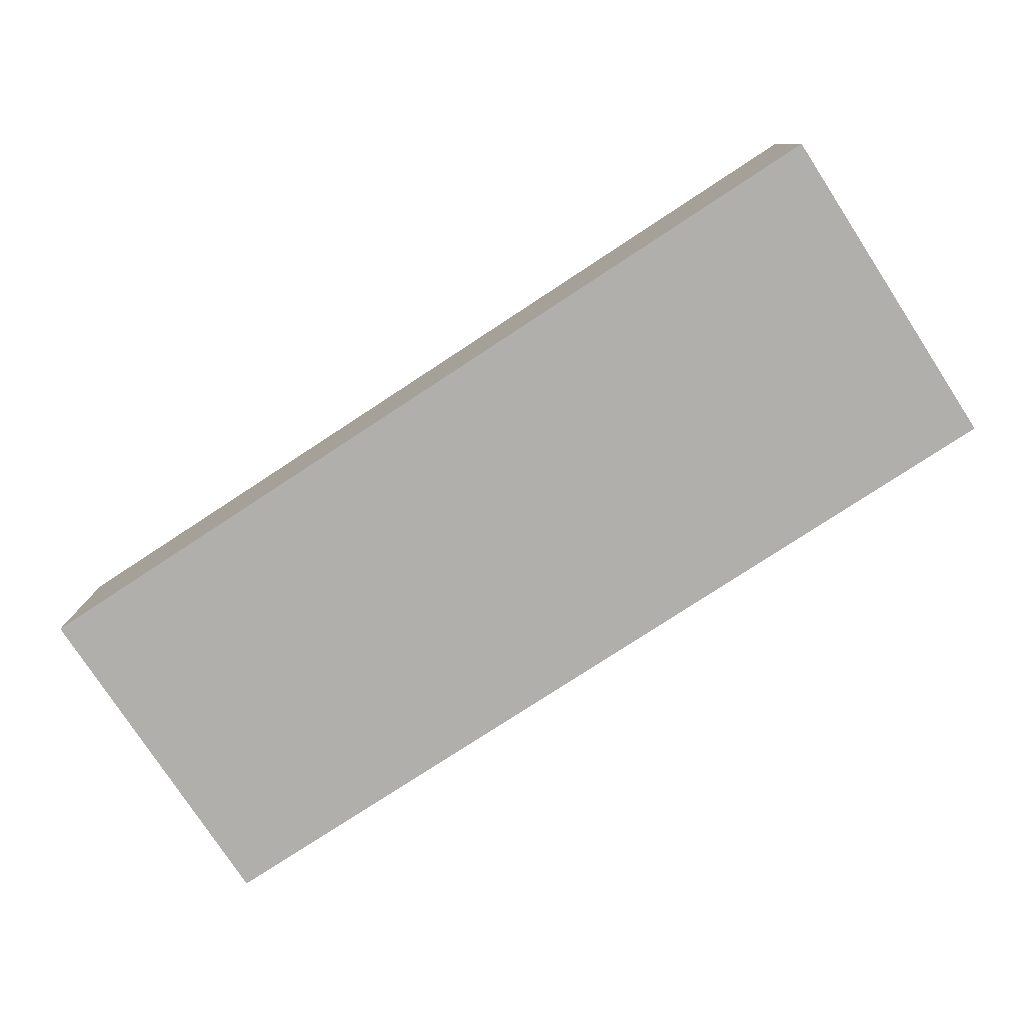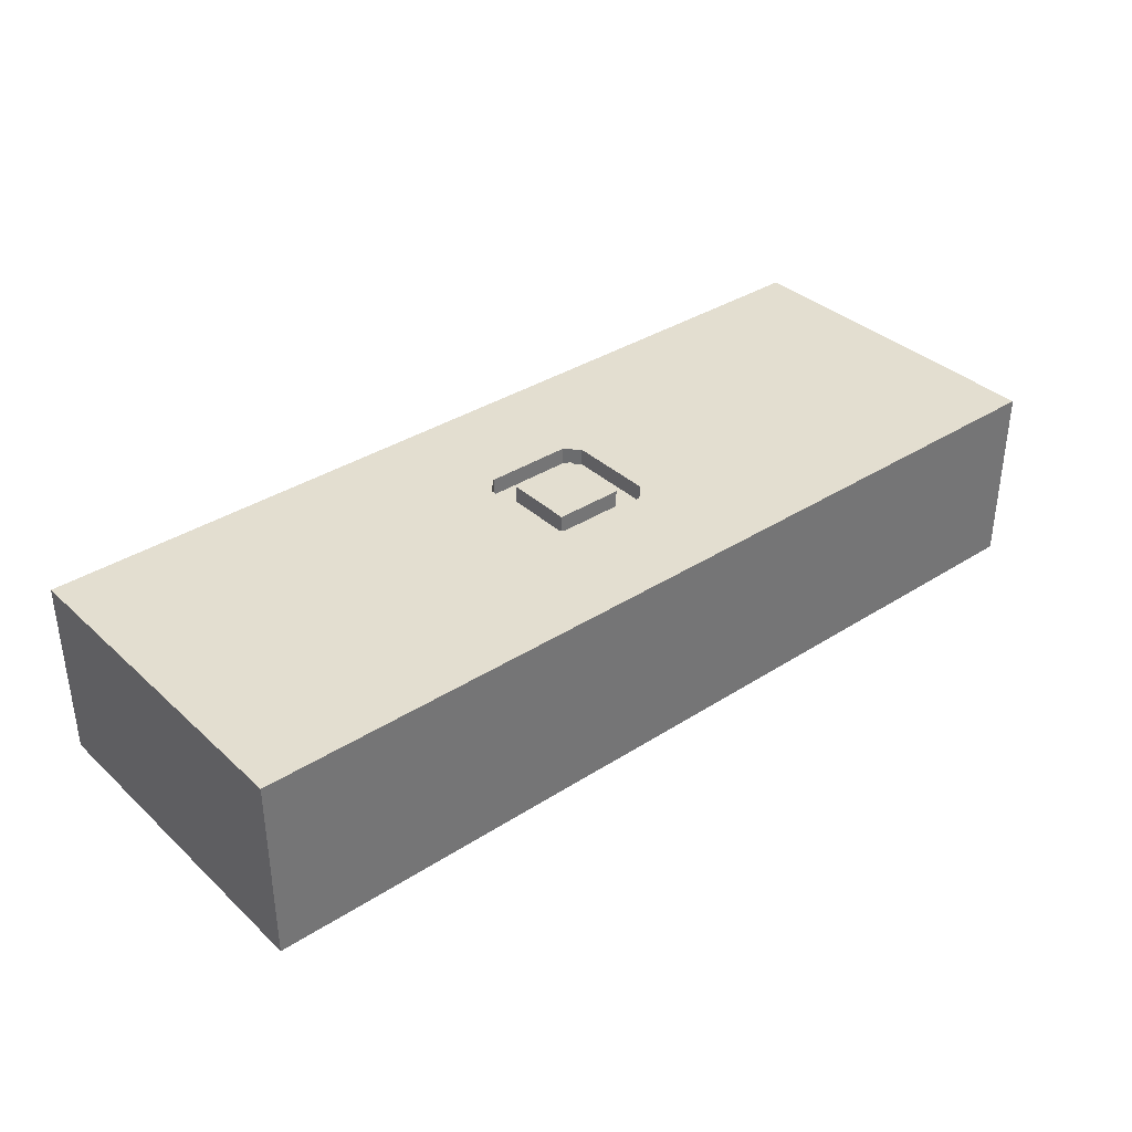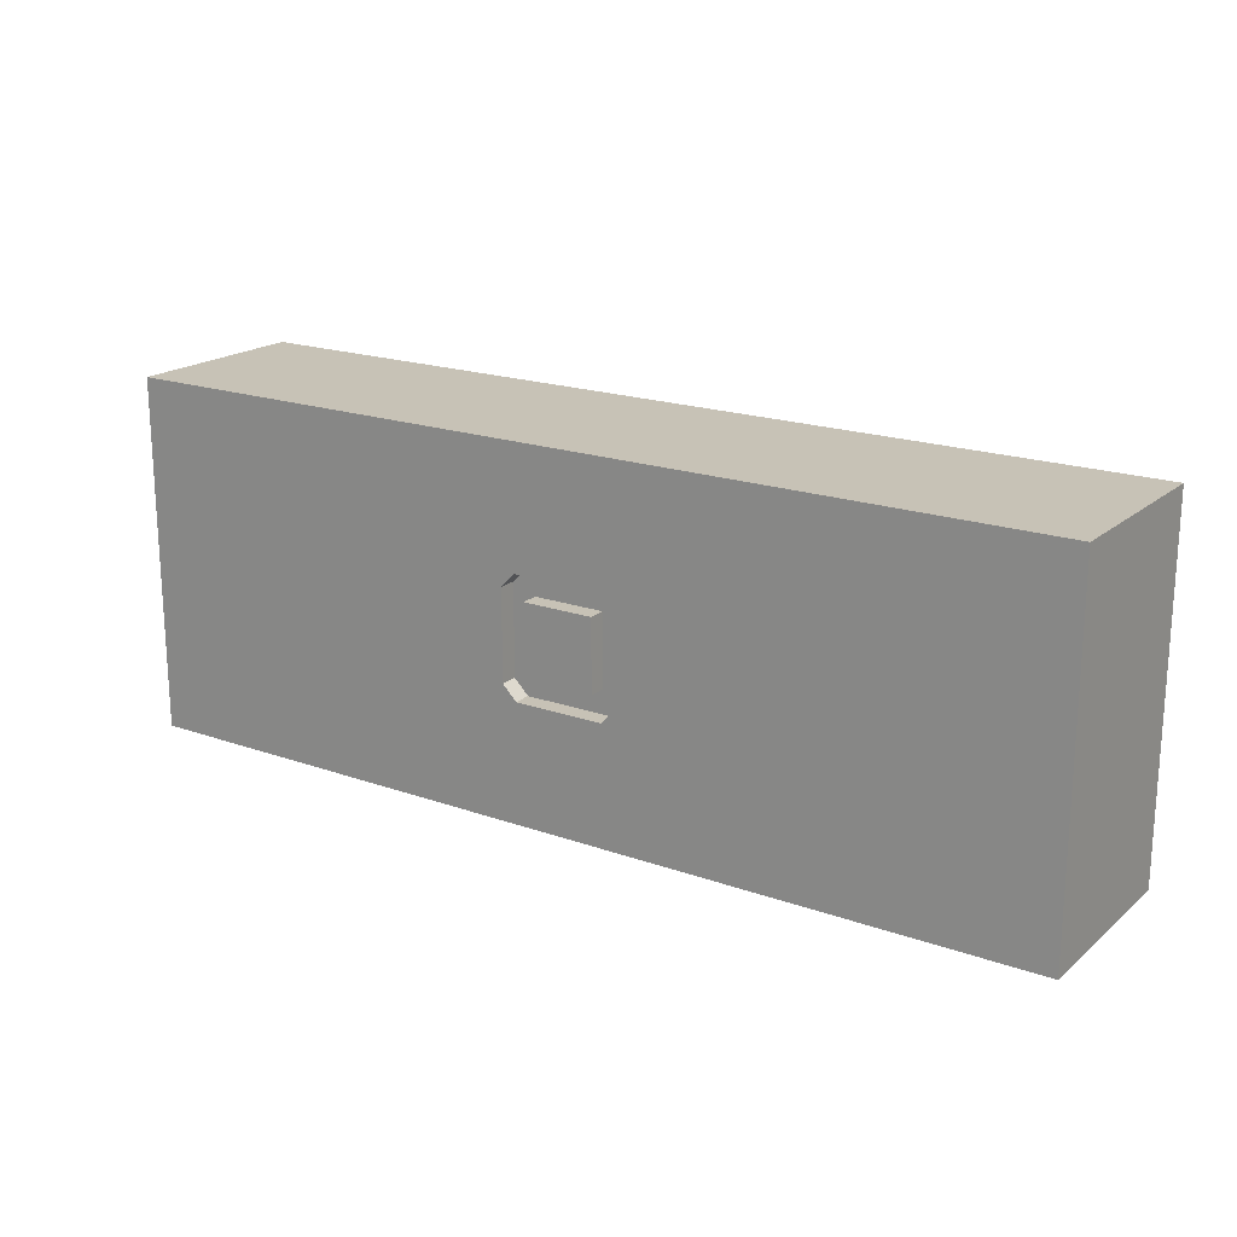
<metadata>
{"format":"obj","ext":"obj","renderer":"f3d","projection":"perspective","resolution":1024,"background":"white","views":[{"elev":-78.3,"azim":-146.8,"up":"+Z"},{"elev":35.8,"azim":139.9,"up":"+Z"},{"elev":19.2,"azim":33.8,"up":"+Y"}]}
</metadata>
<code>
v 266.7 103.9 0
v 175 72.81 80
v 283.2 129 0
v 208.4 50 76.36
v 400 76.71 80
v 272.9 83.21 80
v 43.82 0 16.77
v 175 83.84 76.3
v 400 131.2 80
v 225 78.3 80
v 195.9 50 80
v 375.3 150 62.34
v 198.6 100 80
v 108.7 45.8 0
v 199.6 100 72.5
v 269.1 61.24 80
v 351.5 34.38 0
v 252.9 0 0
v 85.6 150 80
v 319.7 0 27.9
v 175 74.58 72.5
v 373.8 77.32 80
v 293.8 64.59 80
v 290.7 104.1 0
v 350.4 55.94 0
v 352.4 17.58 80
v 199.4 114.8 80
v 173.8 127.5 80
v 381.1 0 17.5
v 372.5 121.6 80
v 327.4 13.72 80
v 20.31 41.65 80
v 200 75 80
v 370.1 150 0
v 400 150 52.62
v 373.9 83.45 0
v 378.1 0 60.97
v 149.8 97.63 0
v 400 140.5 27.46
v 400 127.6 30.98
v 81.27 62.66 80
v 352.3 150 52.93
v 210.8 150 0
v 282 57.2 0
v 0 0 47.13
v 101.3 113.1 0
v 400 0 26.33
v 354.4 41.02 80
v 24.98 150 14.51
v 269.5 15.41 0
v 25.08 0 0
v 173.3 0 51.1
v 127.6 92.09 0
v 371.6 150 37.03
v 171.5 51.52 0
v 382.8 99.82 0
v 24.38 130.7 0
v 231.9 52 0
v 0 150 48.41
v 400 58.13 0
v 0 37.73 63.17
v 203 0 43.24
v 23.68 150 0
v 354.7 105.2 80
v 0 49.6 0
v 175 94 80
v 275.5 32.36 0
v 0 131.3 25.79
v 129 114.6 0
v 152.5 0 49.26
v 0 0 22.15
v 286.8 0 0
v 400 150 26.7
v 0 95.81 0
v 44.59 15.32 80
v 255.4 127.9 80
v 215 72.6 0
v 243 97.88 0
v 400 0 47.47
v 28.48 83.35 0
v 272.6 0 30.65
v 400 80.41 0
v 248.8 0 45.62
v 400 0 0
v 238.4 74.33 0
v 0 77.4 24.21
v 225.4 115.6 0
v 311.7 23.73 80
v 30.88 150 80
v 250.1 123.7 0
v 302 40.36 0
v 55.99 96.48 0
v 400 57.25 80
v 125.4 34.35 80
v 294.4 0 51.15
v 103.2 150 40.95
v 349.6 77.81 0
v 120.5 0 27.52
v 248.1 70.18 80
v 189.8 150 57.14
v 290.4 80.48 0
v 87.32 0 80
v 65.45 129.5 80
v 70.22 150 0
v 185 60 72.5
v 348 0 58.53
v 190.1 0 23.81
v 19.74 0 59.81
v 0 104.6 27.2
v 400 21.37 21.18
v 41.14 150 27.25
v 57.08 105.8 80
v 328.4 44.69 0
v 126.3 67.2 80
v 41.45 125.7 80
v 147 71.1 0
v 400 58.21 55
v 171.6 150 21.19
v 74.73 0 54.47
v 206.6 133.1 0
v 98.88 23 0
v 64.92 0 29.4
v 150.7 150 34.61
v 343.1 0 37.71
v 357.5 60.68 80
v 107 130.9 0
v 350.2 150 80
v 227.3 134.6 80
v 264.1 150 80
v 208.8 150 80
v 128.5 128.3 80
v 400 150 80
v 256.9 49.02 0
v 0 71.31 80
v 277.2 0 80
v 0 56.52 59.96
v 185 60 80
v 225 56 80
v 232.9 23.93 80
v 400 31.77 80
v 18.55 17.55 0
v 246.1 150 53.46
v 103.8 22.88 80
v 333.5 30.93 80
v 337.1 0 80
v 0 150 80
v 225 56 72.5
v 225 94 80
v 69.94 22.26 0
v 147.5 150 80
v 312.7 0 0
v 258.5 150 28.72
v 378.6 18.73 80
v 400 48.11 29.83
v 138.3 150 16.56
v 0 150 0
v 225 94 72.5
v 128.6 0 53.4
v 377.4 21.02 0
v 228.2 115.9 80
v 180.7 23.95 80
v 115.4 150 80
v 328.5 71.29 0
v 185 90 72.5
v 400 0 80
v 104.7 50.44 80
v 376.6 43.83 80
v 205.5 0 63.75
v 181 100 72.5
v 140.1 46.58 0
v 323.1 125.5 0
v 327 100.8 80
v 0 0 80
v 178.2 150 80
v 215 90 72.5
v 270.2 150 56.81
v 0 26.71 0
v 126.5 150 37.76
v 307.4 47.22 80
v 119.4 67 0
v 400 91.84 15.29
v 219 50 80
v 400 150 0
v 209.1 100 76.28
v 171.9 77.54 0
v 172 104.8 0
v 268.7 0 53.65
v 109.9 100.2 0
v 173.7 0 0
v 310 150 25.52
v 318 0 58.23
v 0 0 0
v 175 56 72.5
v 112.3 0 80
v 225 73.74 72.5
v 215 0 80
v 291.8 150 80
v 215 90 80
v 400 74.59 33.27
v 104.5 78.16 80
v 114.7 0 0
v 219 50 72.5
v 175 94 72.5
v 215 60 80
v 199.7 50 72.5
v 219 100 80
v 181 100 80
v 60.65 49.56 80
v 0 70.98 0
v 146.8 58.38 80
v 352.5 15.79 0
v 228.6 0 0
v 370.7 150 17.88
v 0 29.07 80
v 202.4 132.3 80
v 333.2 150 0
v 348.3 131.3 0
v 154.8 150 57.73
v 107.1 103.5 80
v 184.4 150 0
v 139.7 0 80
v 202.6 0 0
v 400 111.2 0
v 191.7 0 80
v 268 150 0
v 400 102.6 29.23
v 400 118.4 55.1
v 181 50 72.5
v 237.3 150 0
v 193.2 86.39 0
v 296.9 150 55.91
v 57.35 0 0
v 400 32.58 0
v 85.47 71.38 0
v 0 52.35 80
v 298.8 97.08 80
v 0 76.39 60.46
v 281.3 150 29.28
v 0 150 24.09
v 169.4 150 40.47
v 400 89.67 59.06
v 334.4 55.18 80
v 151.4 115 80
v 300.3 150 0
v 25.48 39.01 0
v 52.24 125.4 0
v 237.3 150 80
v 80.5 89.71 80
v 265.6 23.15 80
v 95.4 150 0
v 29.18 0 80
v 177 129.5 0
v 318.2 71.14 80
v 400 106.7 80
v 150.6 125.7 0
v 38.49 100.7 80
v 0 18.2 25.13
v 78.75 46.2 0
v 42.17 36.98 80
v 85.82 150 22.77
v 20.09 150 60.14
v 313.7 126.7 80
v 32.65 67.38 80
v 263.3 77.02 0
v 101.9 0 57.48
v 307.3 63.12 0
v 380.3 97.53 80
v 340.3 126.4 80
v 141.6 0 0
v 341.4 0 0
v 250.9 44.45 80
v 0 124.4 53.66
v 305.8 117.6 0
v 58.5 150 80
v 111.9 150 19.15
v 375.9 44.27 0
v 343.9 106.1 0
v 30.27 0 36.23
v 61.44 150 26.25
v 126.3 150 0
v 44.43 0 54.29
v 157.6 150 0
v 158.6 24.39 0
v 0 94.27 48.15
v 214 95.4 0
v 228.4 150 26.51
v 85.24 96.65 0
v 0 38.96 41.99
v 194.3 112.3 0
v 46.1 150 0
v 214.6 28.2 0
v 47.38 150 54.96
v 155.4 29.61 80
v 58.7 0 80
v 51 43.08 0
v 55.28 67.85 0
v 67.37 19.1 80
v 165.4 0 80
v 362.6 98.42 0
v 225.5 0 55.6
v 54.39 78.48 80
v 266.6 0 0
v 320.2 150 80
v 221.2 150 51.55
v 368.6 0 39.7
v 370.2 0 80
v 121.7 150 58.75
v 175 56 80
v 187.4 23.24 0
v 247.9 95.67 80
v 323 23.35 0
v 326.9 150 53.57
v 85.94 30.8 80
v 22.75 17.72 80
v 167.9 0 28.23
v 197.7 58.11 0
v 98.99 150 61.82
v 181 50 80
v 344.3 80.2 80
v 20.61 150 35.41
v 400 26.25 52.87
v 359.3 0 18.78
v 0 91.08 80
v 369.2 121.4 0
v 0 123.1 0
v 219 100 72.5
v 400 132.7 0
v 150.4 84.72 80
v 271.8 106.3 80
v 311.5 88.68 0
v 19.98 123 80
v 377.9 150 80
v 304.4 0 80
v 215 60 72.5
v 31.83 108 0
v 225 84.96 76.09
v 18.75 89.6 80
v 102.8 129 80
v 146.8 0 24.86
v 128.8 96.15 80
v 284.3 126 80
v 327.4 97.8 0
v 78.1 119.6 0
v 203 22.87 80
v 279.8 43.23 80
v 42.69 20.12 0
v 371 65.27 0
v 75.91 150 48.4
v 0 114.3 80
v 105 83.89 0
v 26.77 59.45 0
v 0 52.55 20.56
v 341.8 150 28.95
v 93.75 0 27.94
v 372.6 0 0
v 197.8 150 30.43
v 0 63.15 39.67
v 81.6 113.8 80
v 243.1 0 80
v 0 16.74 56.42
v 86.11 0 0
v 217.7 0 25.64
v 290.6 22.64 80
v 131 22.1 0
v 185 90 80
v 242.8 27.43 0
v 246.7 0 19.98
v 186.4 0 63.23
v 296.9 0 22.72
v 296.3 18.83 0
f 205 105 228
f 21 203 8
f 193 105 21
f 228 11 205
f 101 24 330
f 254 5 241
f 299 277 324
f 95 135 187
f 106 191 124
f 333 191 145
f 6 310 99
f 274 103 19
f 249 363 345
f 51 232 7
f 308 193 2
f 345 363 179
f 2 8 66
f 175 334 195
f 147 138 195
f 15 326 184
f 326 206 184
f 237 323 284
f 256 331 337
f 74 109 325
f 227 35 9
f 30 9 332
f 20 124 191
f 148 10 310
f 157 336 148
f 11 344 182
f 11 182 4
f 336 195 10
f 332 132 12
f 132 35 12
f 244 216 171
f 28 207 27
f 207 169 13
f 236 6 23
f 113 17 311
f 276 17 25
f 60 233 276
f 110 233 154
f 18 50 302
f 18 302 367
f 317 348 19
f 20 270 124
f 5 22 93
f 254 267 5
f 151 72 370
f 90 1 78
f 25 113 163
f 266 163 113
f 328 210 2
f 340 328 243
f 232 51 346
f 346 51 141
f 156 49 63
f 27 215 28
f 355 29 322
f 174 215 130
f 270 355 322
f 268 64 30
f 301 256 263
f 162 19 338
f 155 275 178
f 307 178 96
f 330 163 266
f 165 153 306
f 36 82 347
f 366 67 50
f 85 133 58
f 267 30 64
f 204 33 137
f 279 111 292
f 279 290 111
f 101 266 44
f 91 67 44
f 39 35 40
f 73 183 213
f 299 36 97
f 225 244 3
f 131 338 219
f 84 355 159
f 151 311 270
f 255 38 69
f 186 38 255
f 226 223 40
f 226 40 227
f 313 166 41
f 151 270 20
f 248 41 200
f 149 258 121
f 171 342 273
f 213 353 54
f 303 127 312
f 121 14 364
f 217 324 277
f 286 43 356
f 85 264 133
f 24 101 1
f 360 257 45
f 108 45 278
f 15 175 326
f 188 46 69
f 126 69 46
f 46 188 287
f 115 103 274
f 201 364 269
f 361 121 201
f 47 110 79
f 212 366 18
f 370 50 67
f 149 232 346
f 31 26 144
f 122 278 7
f 113 25 17
f 52 70 315
f 368 52 62
f 171 273 244
f 275 96 178
f 267 64 22
f 189 339 269
f 292 348 279
f 86 284 109
f 167 125 48
f 239 320 49
f 115 331 256
f 146 261 59
f 40 327 39
f 78 285 87
f 250 280 126
f 312 190 231
f 16 23 6
f 73 54 35
f 93 117 5
f 271 99 138
f 140 93 167
f 344 11 161
f 84 47 29
f 40 35 227
f 324 34 327
f 28 243 207
f 103 358 19
f 192 177 141
f 146 59 272
f 48 144 26
f 246 92 335
f 79 321 165
f 129 247 76
f 191 333 95
f 165 140 153
f 28 150 243
f 110 154 321
f 291 316 58
f 320 59 261
f 170 283 364
f 118 123 240
f 156 57 325
f 58 366 291
f 135 359 187
f 89 274 292
f 45 71 278
f 250 260 275
f 187 81 95
f 173 314 214
f 313 297 102
f 2 210 308
f 22 5 267
f 351 295 245
f 199 181 226
f 92 296 80
f 139 271 182
f 77 58 316
f 174 100 218
f 181 199 82
f 173 108 251
f 293 308 210
f 233 159 276
f 17 276 159
f 93 22 167
f 178 307 218
f 242 179 144
f 332 127 30
f 247 128 76
f 29 305 322
f 161 224 344
f 245 65 351
f 305 106 124
f 314 75 259
f 140 165 321
f 306 37 165
f 125 22 319
f 73 35 39
f 208 41 301
f 81 83 367
f 116 55 170
f 241 5 117
f 274 19 348
f 129 197 176
f 141 177 245
f 72 151 369
f 43 286 229
f 14 121 258
f 357 86 352
f 218 240 123
f 53 69 38
f 159 355 211
f 112 301 248
f 176 142 129
f 366 58 133
f 197 231 176
f 121 361 149
f 192 141 51
f 161 293 298
f 142 152 286
f 71 45 257
f 42 54 353
f 218 123 178
f 106 145 191
f 64 172 319
f 284 272 109
f 235 134 136
f 99 16 6
f 169 15 13
f 152 176 238
f 168 224 368
f 143 194 94
f 112 115 256
f 153 26 306
f 89 292 261
f 179 253 23
f 200 114 340
f 329 76 310
f 322 124 270
f 242 253 179
f 27 160 215
f 250 275 280
f 26 153 48
f 41 248 301
f 155 280 275
f 61 360 214
f 10 148 336
f 296 258 295
f 74 325 335
f 342 277 97
f 98 339 158
f 327 40 223
f 354 98 265
f 122 7 232
f 353 213 216
f 71 51 278
f 81 367 302
f 127 12 42
f 37 305 79
f 231 238 176
f 191 95 20
f 75 297 259
f 212 18 367
f 306 26 145
f 263 208 301
f 161 318 293
f 50 18 366
f 1 90 3
f 44 264 101
f 244 190 216
f 329 310 6
f 264 1 101
f 211 17 159
f 243 131 340
f 66 243 328
f 147 334 202
f 235 32 263
f 200 219 248
f 162 307 317
f 87 285 289
f 230 289 285
f 83 359 300
f 55 316 309
f 219 200 340
f 210 114 94
f 185 55 116
f 310 160 148
f 164 105 365
f 359 196 300
f 369 20 95
f 315 189 107
f 123 118 155
f 61 288 360
f 253 319 172
f 264 78 1
f 93 140 117
f 246 104 343
f 78 264 85
f 241 117 199
f 43 120 220
f 221 298 293
f 321 117 140
f 356 100 304
f 196 344 224
f 8 2 21
f 170 364 14
f 98 269 339
f 216 217 171
f 118 240 356
f 194 143 102
f 362 212 367
f 115 89 331
f 83 187 359
f 210 328 114
f 23 253 236
f 129 76 341
f 169 203 164
f 113 91 266
f 119 354 265
f 286 304 142
f 138 10 195
f 83 81 187
f 147 195 334
f 116 170 180
f 334 105 205
f 295 351 296
f 184 13 15
f 193 228 105
f 29 47 305
f 136 61 235
f 104 279 260
f 14 180 170
f 100 356 240
f 182 138 202
f 193 308 228
f 114 200 166
f 233 84 159
f 21 164 203
f 365 198 164
f 13 206 27
f 66 328 2
f 318 161 11
f 157 195 336
f 204 198 33
f 32 214 314
f 36 299 56
f 312 42 353
f 286 356 304
f 105 334 137
f 229 152 225
f 212 362 222
f 221 293 94
f 303 197 262
f 194 265 158
f 312 353 190
f 327 223 324
f 42 12 54
f 261 292 320
f 234 350 180
f 119 281 122
f 364 201 121
f 232 361 122
f 345 16 271
f 318 228 308
f 167 48 153
f 258 296 234
f 338 19 358
f 173 45 108
f 173 214 360
f 86 357 284
f 348 292 274
f 172 236 253
f 146 331 89
f 224 168 196
f 315 70 339
f 202 4 182
f 173 251 314
f 179 23 345
f 36 56 82
f 262 268 303
f 66 203 207
f 271 249 345
f 157 326 175
f 362 107 222
f 156 325 68
f 65 352 209
f 234 287 350
f 263 259 208
f 37 306 106
f 203 66 8
f 177 192 257
f 273 330 24
f 157 148 326
f 201 269 98
f 299 97 277
f 312 231 303
f 205 202 334
f 24 1 3
f 44 133 264
f 195 157 175
f 194 158 221
f 190 244 238
f 328 340 114
f 147 202 138
f 223 82 56
f 294 102 297
f 80 351 209
f 74 80 209
f 55 309 283
f 13 27 207
f 238 231 190
f 132 9 35
f 156 239 49
f 175 198 334
f 277 342 171
f 130 100 174
f 149 346 295
f 323 134 337
f 115 112 103
f 347 97 36
f 116 38 185
f 66 207 243
f 370 72 50
f 251 281 294
f 316 230 77
f 92 343 287
f 224 298 368
f 79 165 37
f 282 118 220
f 327 183 39
f 158 265 98
f 193 21 2
f 106 305 37
f 186 185 38
f 108 281 251
f 113 311 91
f 229 120 43
f 248 358 112
f 344 196 139
f 130 304 100
f 249 135 363
f 160 128 215
f 135 249 359
f 272 284 349
f 185 316 55
f 47 79 305
f 135 95 333
f 126 280 69
f 352 86 209
f 349 331 146
f 104 260 250
f 329 6 236
f 205 4 202
f 341 236 262
f 237 136 134
f 297 313 208
f 345 23 16
f 227 241 226
f 300 168 62
f 135 333 363
f 359 139 196
f 229 225 90
f 77 285 85
f 73 39 183
f 164 21 105
f 239 68 59
f 63 290 57
f 120 229 87
f 174 28 215
f 321 79 110
f 302 72 81
f 172 262 236
f 298 221 70
f 13 184 206
f 350 188 53
f 350 53 180
f 294 75 251
f 361 201 354
f 137 365 105
f 331 349 337
f 246 57 290
f 365 137 33
f 268 172 64
f 96 275 260
f 144 48 242
f 211 311 17
f 335 80 74
f 10 138 99
f 139 359 249
f 269 364 283
f 219 340 131
f 268 30 127
f 232 149 361
f 220 252 282
f 216 34 217
f 162 150 307
f 235 214 32
f 265 102 119
f 139 182 344
f 143 94 166
f 257 360 288
f 311 370 91
f 82 60 347
f 329 341 76
f 143 166 313
f 98 354 201
f 214 235 61
f 323 337 349
f 212 291 366
f 199 226 241
f 146 272 349
f 211 270 311
f 146 89 261
f 68 325 109
f 276 347 60
f 87 90 78
f 152 238 225
f 126 343 250
f 60 82 199
f 290 104 246
f 221 94 194
f 255 69 280
f 271 139 249
f 258 234 14
f 298 70 52
f 138 182 271
f 252 220 120
f 162 131 150
f 140 167 153
f 41 208 313
f 197 341 262
f 315 107 52
f 346 141 245
f 206 326 148
f 162 317 19
f 255 282 252
f 220 118 356
f 252 186 255
f 119 294 281
f 242 48 125
f 282 255 280
f 180 14 234
f 296 92 234
f 290 279 104
f 97 163 342
f 89 115 274
f 330 273 342
f 263 337 134
f 260 279 348
f 99 271 16
f 71 257 192
f 134 235 263
f 237 357 136
f 132 332 9
f 101 330 266
f 254 9 30
f 163 97 25
f 112 256 301
f 192 51 71
f 319 22 64
f 142 304 247
f 86 109 74
f 111 49 320
f 269 283 189
f 166 200 41
f 278 122 281
f 220 356 43
f 144 88 31
f 252 289 186
f 185 186 230
f 317 96 348
f 80 296 351
f 273 3 244
f 169 207 203
f 88 144 179
f 103 112 358
f 262 172 268
f 42 312 127
f 287 234 92
f 295 258 149
f 59 320 239
f 204 137 334
f 185 230 316
f 270 211 355
f 97 347 25
f 176 152 142
f 150 174 218
f 252 120 289
f 240 218 100
f 131 243 150
f 210 94 293
f 124 322 305
f 46 287 343
f 160 310 76
f 34 216 213
f 174 150 28
f 129 341 197
f 216 190 353
f 225 238 244
f 130 215 128
f 277 171 217
f 197 303 231
f 370 311 151
f 247 130 128
f 104 250 343
f 313 102 143
f 222 309 291
f 206 148 160
f 352 288 357
f 125 167 22
f 154 199 117
f 126 46 343
f 52 368 298
f 308 293 318
f 289 230 186
f 224 161 298
f 323 349 284
f 175 164 198
f 223 226 181
f 99 310 10
f 237 284 357
f 27 206 160
f 259 32 314
f 80 335 92
f 63 49 290
f 294 119 102
f 91 44 266
f 363 333 88
f 145 106 306
f 59 68 272
f 156 63 57
f 303 268 127
f 62 107 362
f 156 68 239
f 131 162 338
f 225 3 90
f 111 320 292
f 369 151 20
f 248 219 358
f 117 321 154
f 127 332 12
f 130 247 304
f 84 233 110
f 3 273 24
f 128 160 76
f 330 342 163
f 222 291 212
f 333 145 31
f 90 87 229
f 87 289 120
f 88 179 363
f 31 88 333
f 335 57 246
f 77 230 285
f 338 358 219
f 78 85 285
f 133 44 67
f 9 254 227
f 324 56 299
f 309 189 283
f 85 58 77
f 367 83 362
f 134 323 237
f 57 335 325
f 84 29 355
f 341 329 236
f 291 309 316
f 229 286 152
f 354 122 361
f 4 205 11
f 280 155 282
f 67 91 370
f 116 180 53
f 69 53 188
f 7 278 51
f 318 11 228
f 282 155 118
f 222 107 189
f 189 309 222
f 15 169 164
f 209 351 65
f 343 92 246
f 337 263 256
f 56 324 223
f 70 158 339
f 288 352 257
f 158 70 221
f 339 189 315
f 297 75 294
f 259 263 32
f 65 177 352
f 177 257 352
f 247 129 142
f 188 350 287
f 12 35 54
f 34 213 183
f 354 119 122
f 136 357 288
f 281 108 278
f 208 259 297
f 47 84 110
f 173 360 45
f 314 251 75
f 254 30 267
f 62 362 300
f 365 33 198
f 74 209 86
f 150 218 307
f 154 60 199
f 168 368 62
f 166 94 114
f 241 227 254
f 217 34 324
f 65 245 177
f 346 245 295
f 260 348 96
f 175 15 164
f 125 319 242
f 96 317 307
f 223 181 82
f 242 319 253
f 49 111 290
f 194 102 265
f 347 276 25
f 204 334 198
f 302 50 72
f 369 81 72
f 136 288 61
f 107 62 52
f 300 362 83
f 95 81 369
f 60 154 233
f 155 178 123
f 168 300 196
f 109 272 68
f 67 366 133
f 183 327 34
f 283 170 55
f 31 145 26
f 213 54 73
f 116 53 38

</code>
